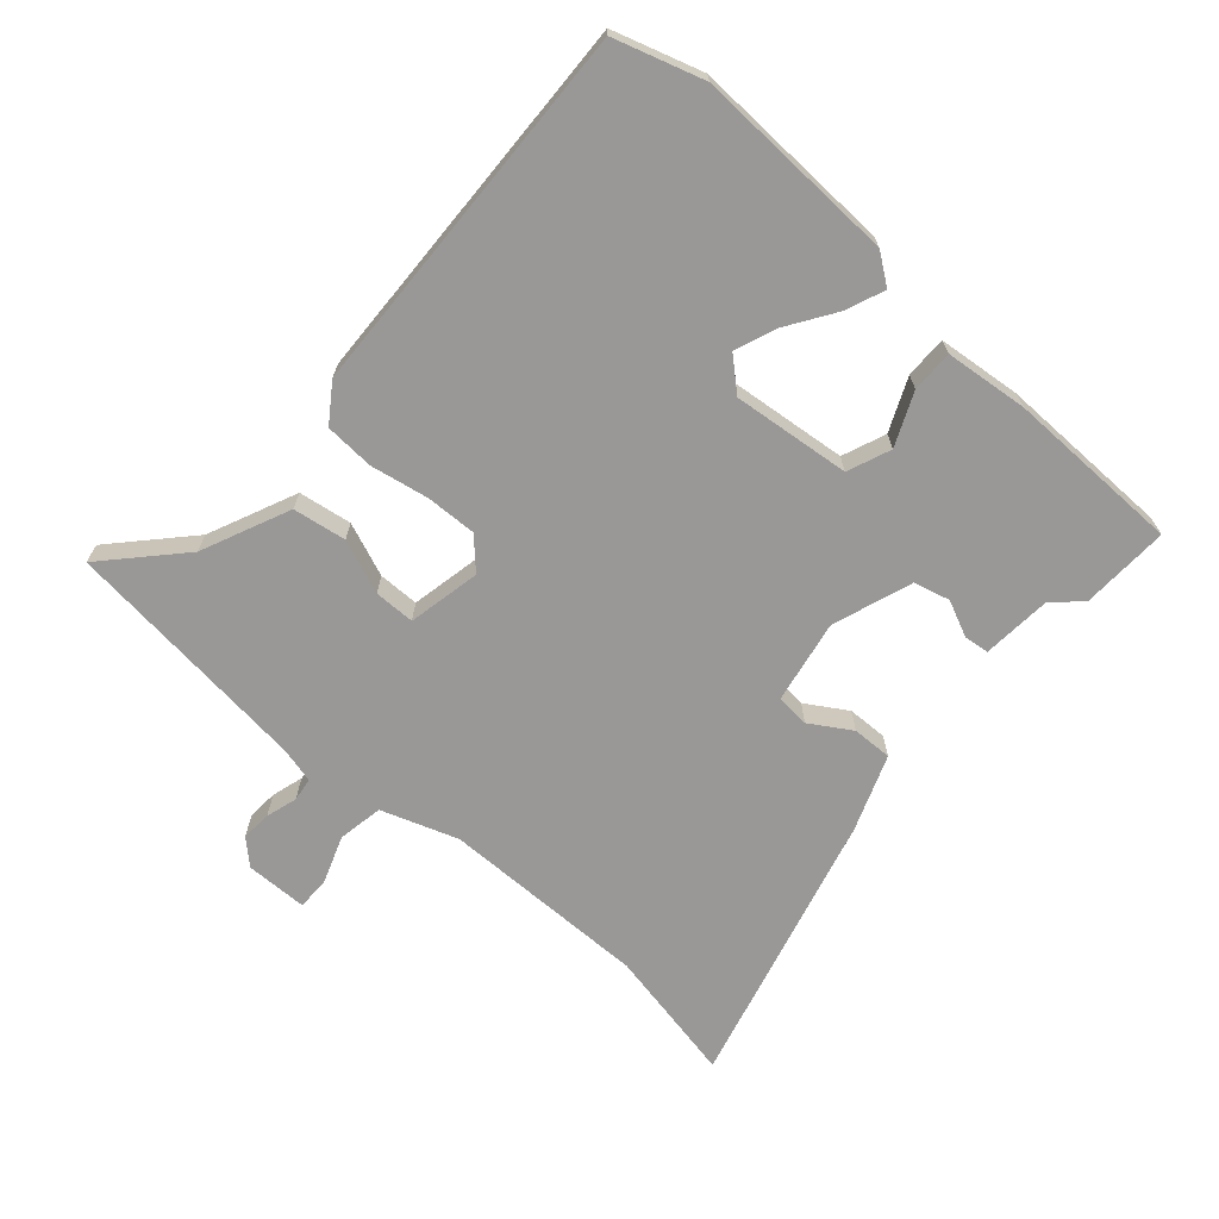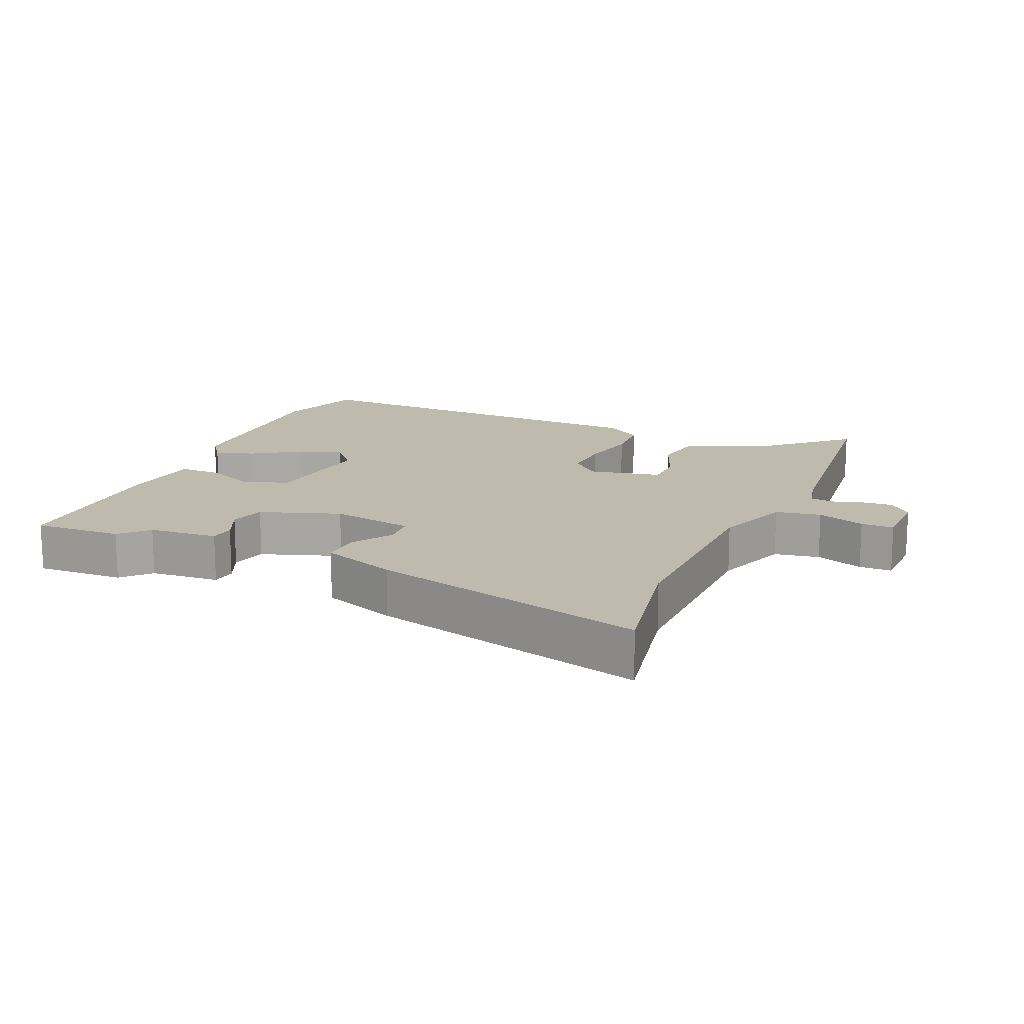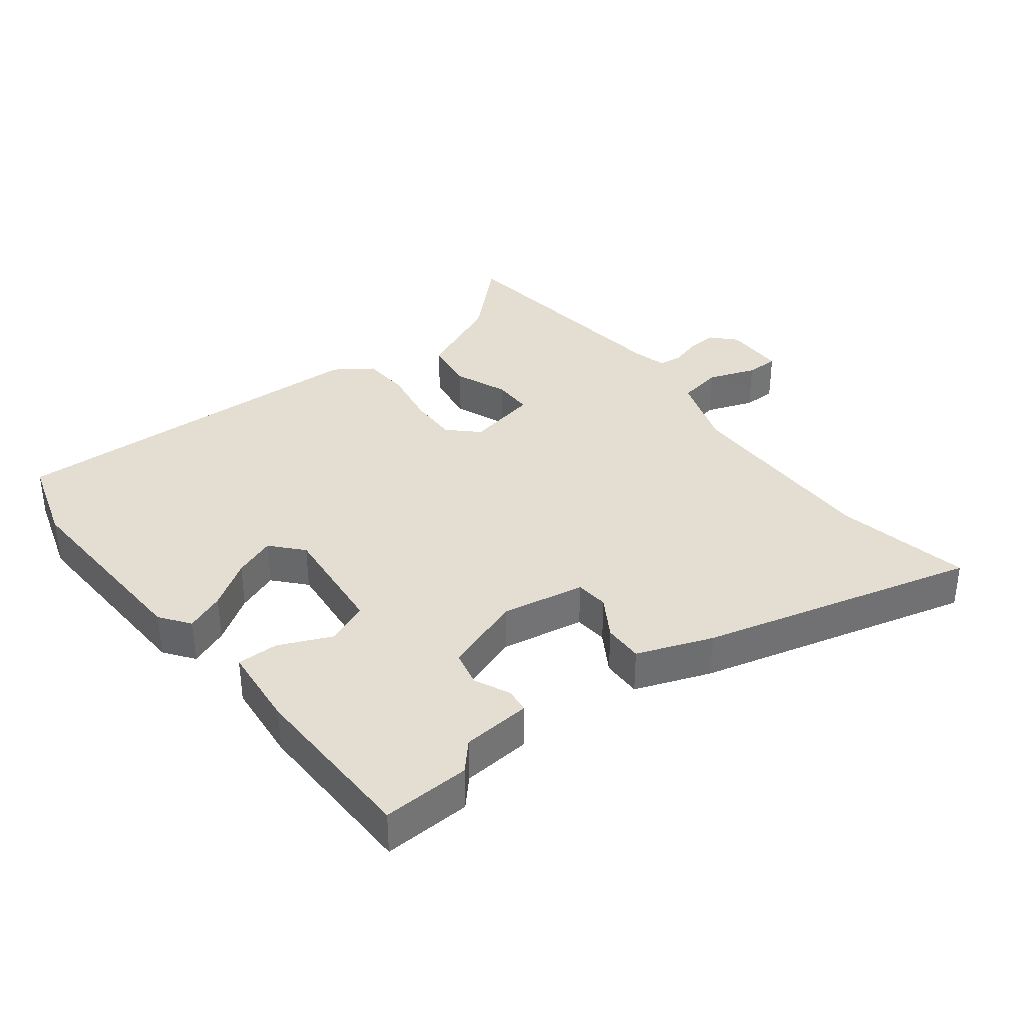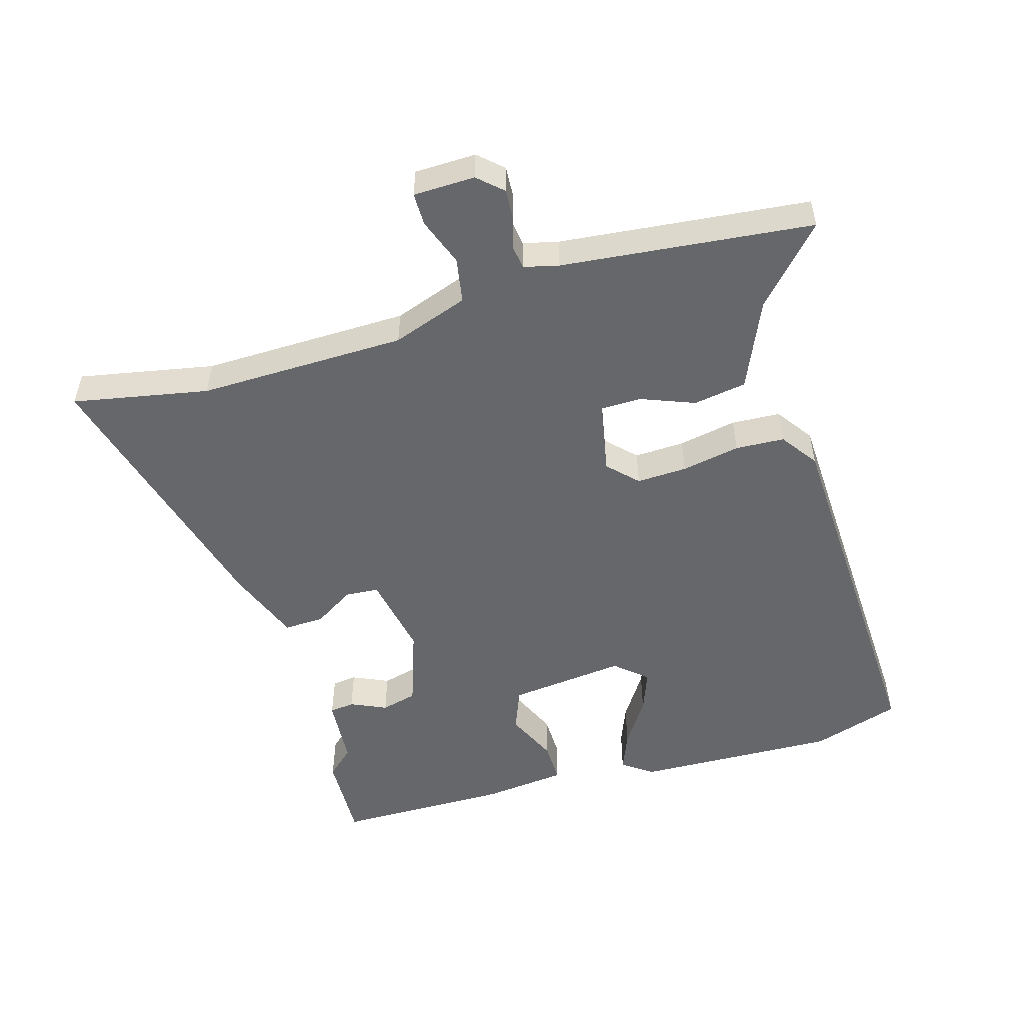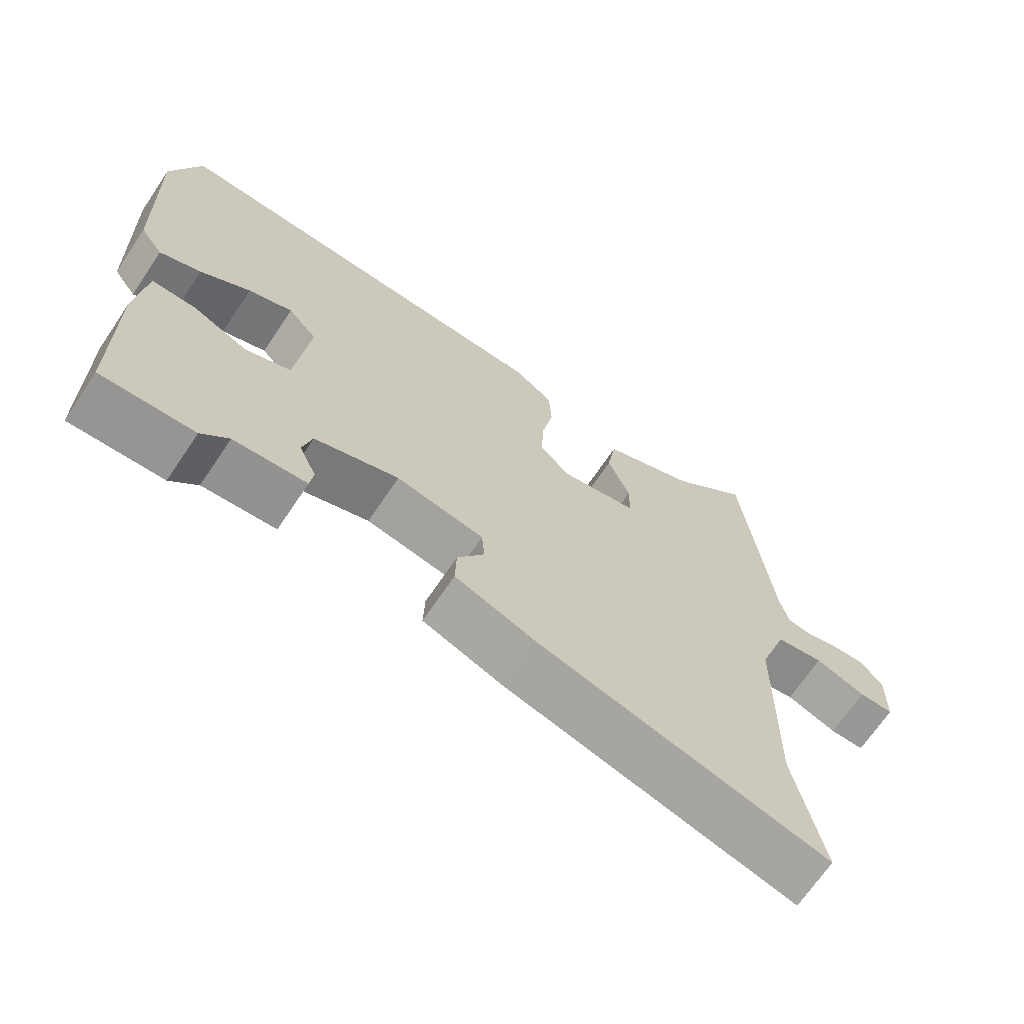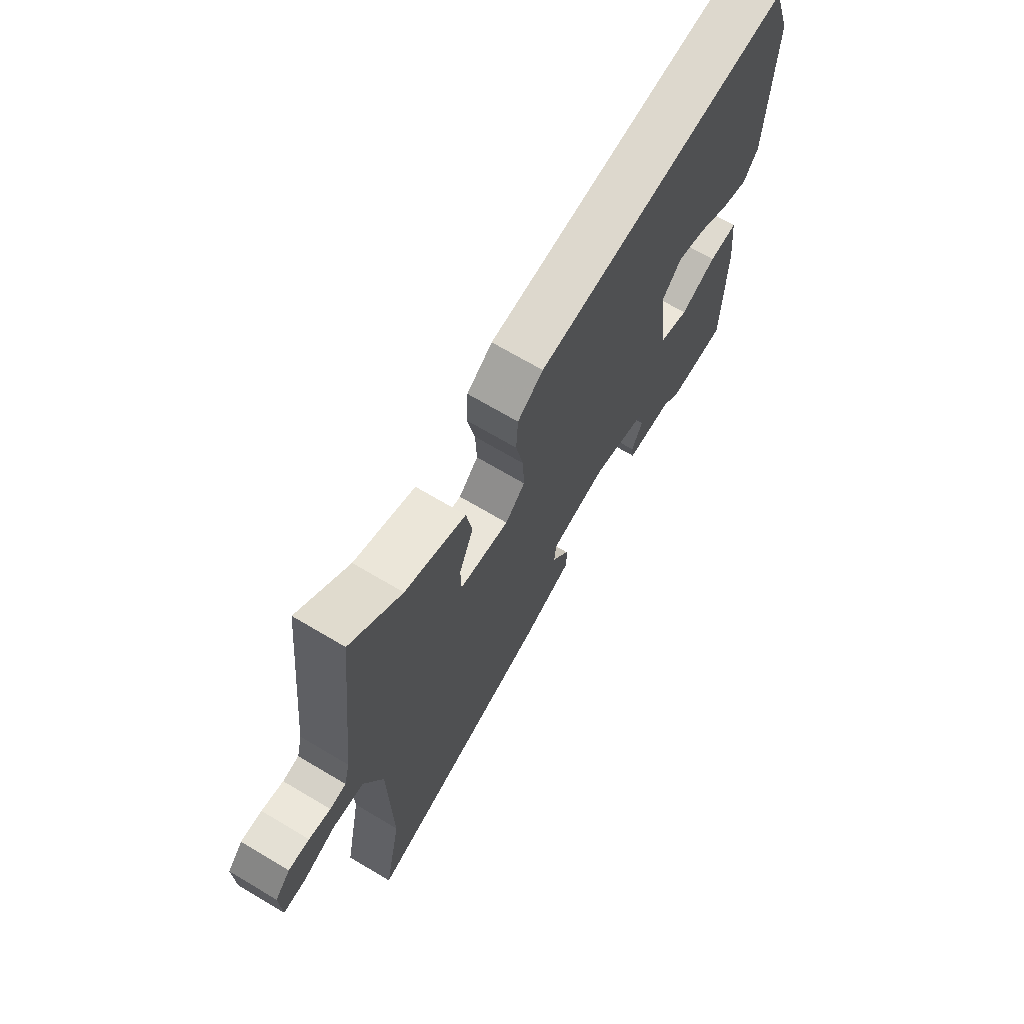
<metadata>
{"format":"obj","ext":"obj","renderer":"f3d","projection":"perspective","resolution":1024,"background":"white","views":[{"elev":-68.7,"azim":48.3,"up":"+Y"},{"elev":15.4,"azim":-156.6,"up":"+Y"},{"elev":36.1,"azim":141.8,"up":"+Y"},{"elev":-52.1,"azim":-73.6,"up":"+Y"},{"elev":-68.5,"azim":146.1,"up":"+Z"},{"elev":69.8,"azim":-59.3,"up":"+Z"}]}
</metadata>
<code>
v -0.521 0.07 -0.61
v -0.481 0.07 -0.403
v -0.486 0.07 -0.086
v -0.527 0.07 0.03
v -0.596 0.07 0.042
v -0.669 0.07 0.015
v -0.719 0.07 0.015
v -0.721 0.07 0.109
v -0.687 0.07 0.146
v -0.641 0.07 0.143
v -0.593 0.07 0.129
v -0.557 0.07 0.134
v -0.544 0.07 0.187
v -0.504 0.07 0.569
v -0.391 0.07 0.465
v -0.256 0.07 0.406
v -0.243 0.07 0.325
v -0.275 0.07 0.243
v -0.274 0.07 0.181
v -0.163 0.07 0.159
v -0.119 0.07 0.202
v -0.122 0.07 0.279
v -0.139 0.07 0.368
v -0.135 0.07 0.443
v -0.078 0.07 0.483
v 0.498 0.07 0.507
v 0.541 0.07 0.372
v 0.531 0.07 0.062
v 0.498 0.07 0.016
v 0.438 0.07 0.04
v 0.366 0.07 0.087
v 0.302 0.07 0.111
v 0.26 0.07 0.063
v 0.28 0.07 -0.116
v 0.346 0.07 -0.142
v 0.426 0.07 -0.106
v 0.49 0.07 -0.105
v 0.504 0.07 -0.232
v 0.502 0.07 -0.5
v 0.367 0.07 -0.495
v 0.328 0.07 -0.453
v 0.222 0.07 -0.445
v 0.217 0.07 -0.407
v 0.242 0.07 -0.352
v 0.228 0.07 -0.297
v 0.106 0.07 -0.255
v -0.021 0.07 -0.279
v -0.025 0.07 -0.33
v 0.014 0.07 -0.392
v 0.016 0.07 -0.453
v -0.099 0.07 -0.497
v -0.521 0 -0.61
v -0.481 0 -0.403
v -0.486 0 -0.086
v -0.527 0 0.03
v -0.596 0 0.042
v -0.669 0 0.015
v -0.719 0 0.015
v -0.721 0 0.109
v -0.687 0 0.146
v -0.641 0 0.143
v -0.593 0 0.129
v -0.557 0 0.134
v -0.544 0 0.187
v -0.504 0 0.569
v -0.391 0 0.465
v -0.256 0 0.406
v -0.243 0 0.325
v -0.275 0 0.243
v -0.274 0 0.181
v -0.163 0 0.159
v -0.119 0 0.202
v -0.122 0 0.279
v -0.139 0 0.368
v -0.135 0 0.443
v -0.078 0 0.483
v 0.498 0 0.507
v 0.541 0 0.372
v 0.531 0 0.062
v 0.498 0 0.016
v 0.438 0 0.04
v 0.366 0 0.087
v 0.302 0 0.111
v 0.26 0 0.063
v 0.28 0 -0.116
v 0.346 0 -0.142
v 0.426 0 -0.106
v 0.49 0 -0.105
v 0.504 0 -0.232
v 0.502 0 -0.5
v 0.367 0 -0.495
v 0.328 0 -0.453
v 0.222 0 -0.445
v 0.217 0 -0.407
v 0.242 0 -0.352
v 0.228 0 -0.297
v 0.106 0 -0.255
v -0.021 0 -0.279
v -0.025 0 -0.33
v 0.014 0 -0.392
v 0.016 0 -0.453
v -0.099 0 -0.497
f 51 1 2
f 50 51 2
f 49 50 2
f 48 49 2
f 47 48 2 3
f 46 47 3 4
f 45 46 4
f 41 42 43 44
f 41 44 45
f 40 41 45
f 39 40 45
f 38 39 45
f 37 38 45
f 36 37 45
f 35 36 45
f 34 35 45 4
f 29 30 31
f 28 29 31
f 27 28 31
f 26 27 31
f 25 26 31
f 24 25 31
f 24 31 32
f 23 24 32
f 22 23 32
f 21 22 32 33
f 15 16 17 18
f 15 18 19
f 14 15 19
f 13 14 19
f 12 13 19 20
f 9 10 11
f 8 9 11
f 7 8 11
f 6 7 11
f 5 6 11
f 11 12 20
f 5 11 20
f 4 5 20
f 20 21 33 34
f 4 20 34
f 53 52 102
f 53 102 101
f 53 101 100
f 53 100 99
f 54 53 99 98
f 55 54 98 97
f 55 97 96
f 95 94 93 92
f 96 95 92
f 96 92 91
f 96 91 90
f 96 90 89
f 96 89 88
f 96 88 87
f 96 87 86
f 55 96 86 85
f 82 81 80
f 82 80 79
f 82 79 78
f 82 78 77
f 82 77 76
f 82 76 75
f 83 82 75
f 83 75 74
f 83 74 73
f 84 83 73 72
f 69 68 67 66
f 70 69 66
f 70 66 65
f 70 65 64
f 71 70 64 63
f 62 61 60
f 62 60 59
f 62 59 58
f 62 58 57
f 62 57 56
f 71 63 62
f 71 62 56
f 71 56 55
f 85 84 72 71
f 85 71 55
f 1 52 53 2
f 2 53 54 3
f 3 54 55 4
f 4 55 56 5
f 5 56 57 6
f 6 57 58 7
f 7 58 59 8
f 8 59 60 9
f 9 60 61 10
f 10 61 62 11
f 11 62 63 12
f 12 63 64 13
f 13 64 65 14
f 14 65 66 15
f 15 66 67 16
f 16 67 68 17
f 17 68 69 18
f 18 69 70 19
f 19 70 71 20
f 20 71 72 21
f 21 72 73 22
f 22 73 74 23
f 23 74 75 24
f 24 75 76 25
f 25 76 77 26
f 26 77 78 27
f 27 78 79 28
f 28 79 80 29
f 29 80 81 30
f 30 81 82 31
f 31 82 83 32
f 32 83 84 33
f 33 84 85 34
f 34 85 86 35
f 35 86 87 36
f 36 87 88 37
f 37 88 89 38
f 38 89 90 39
f 39 90 91 40
f 40 91 92 41
f 41 92 93 42
f 42 93 94 43
f 43 94 95 44
f 44 95 96 45
f 45 96 97 46
f 46 97 98 47
f 47 98 99 48
f 48 99 100 49
f 49 100 101 50
f 50 101 102 51
f 51 102 52 1

</code>
